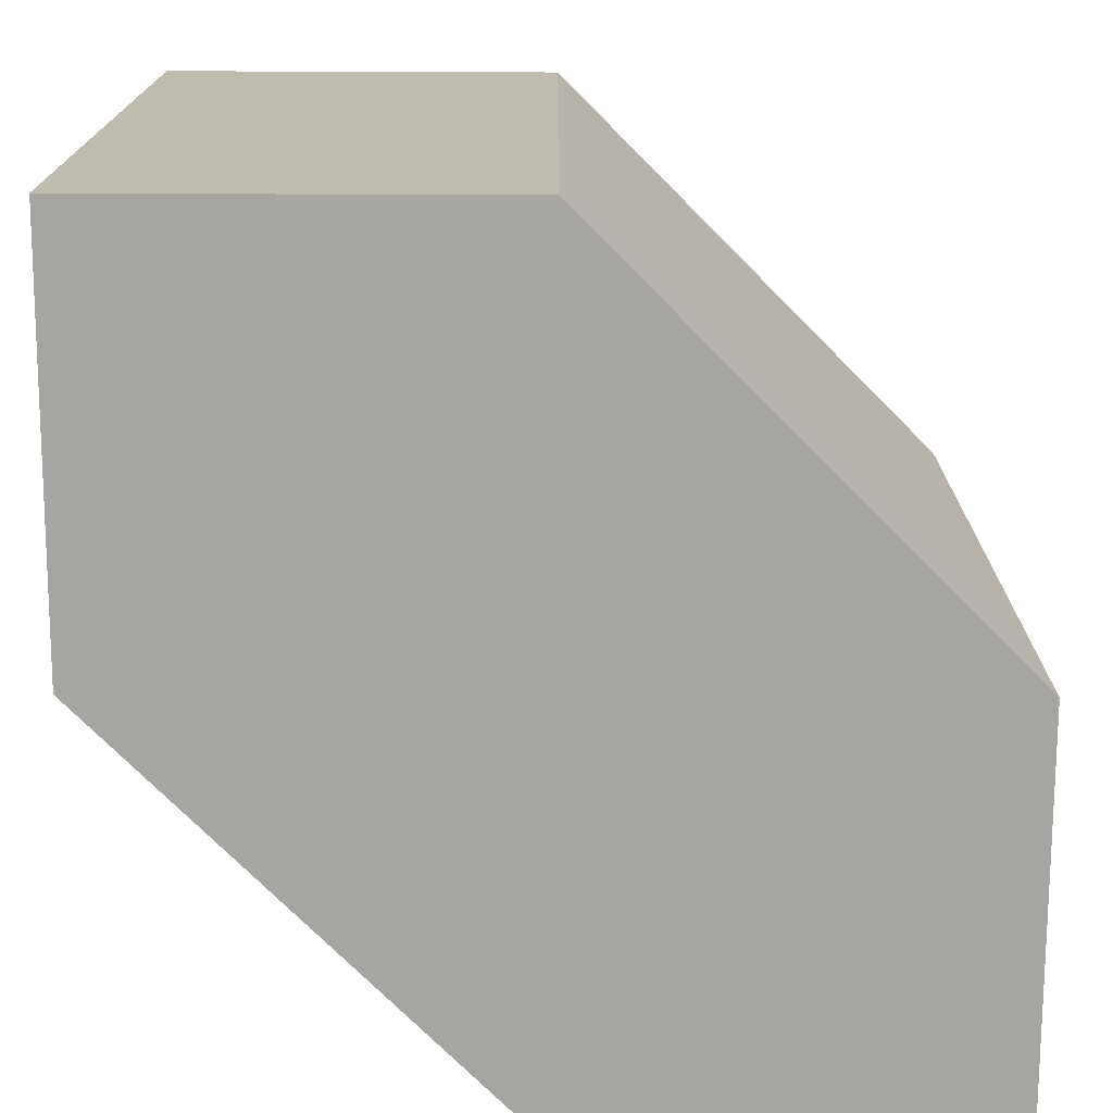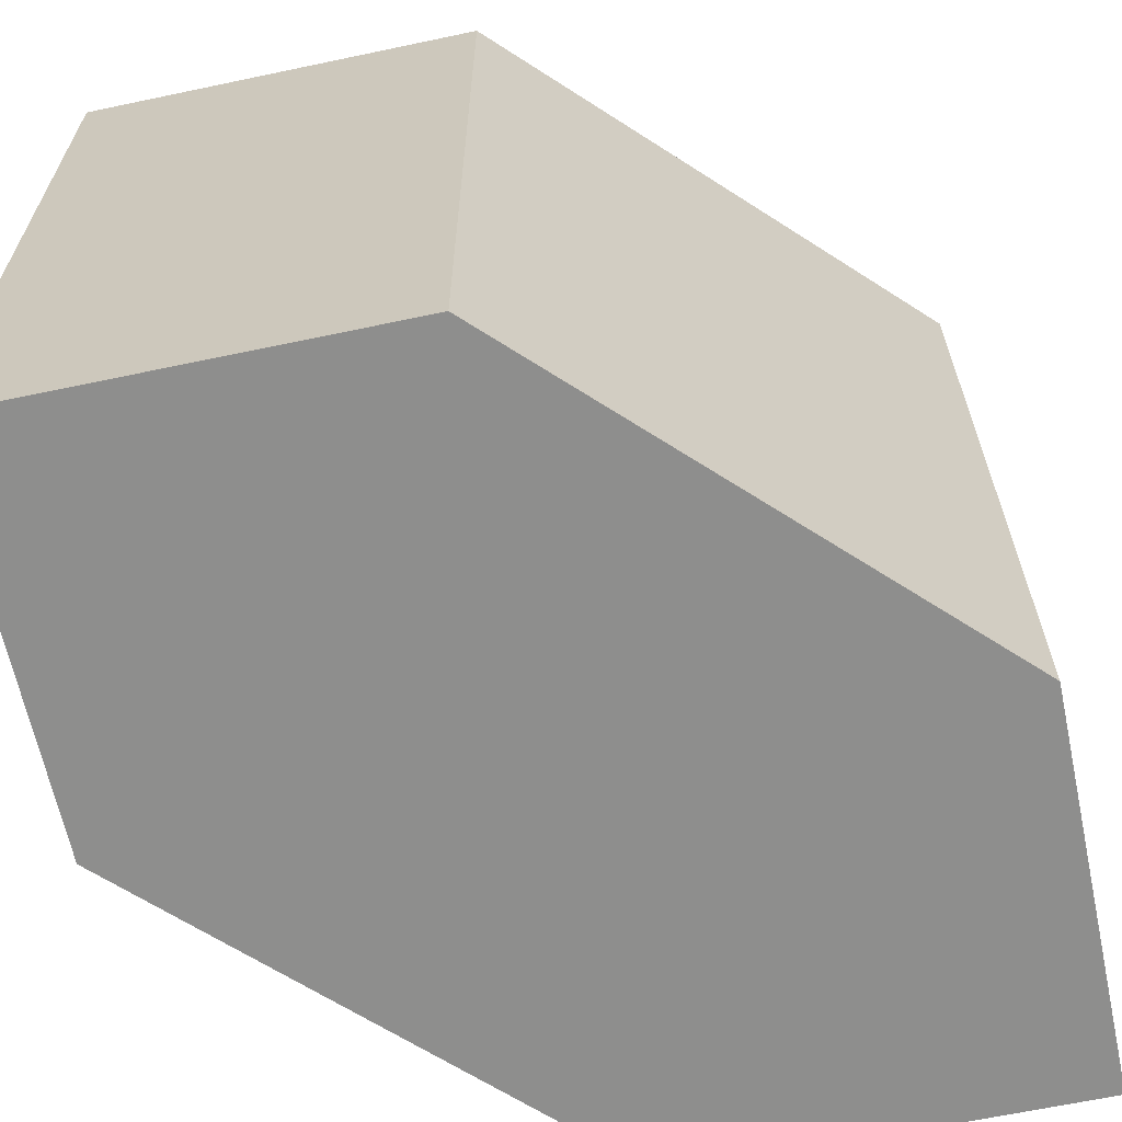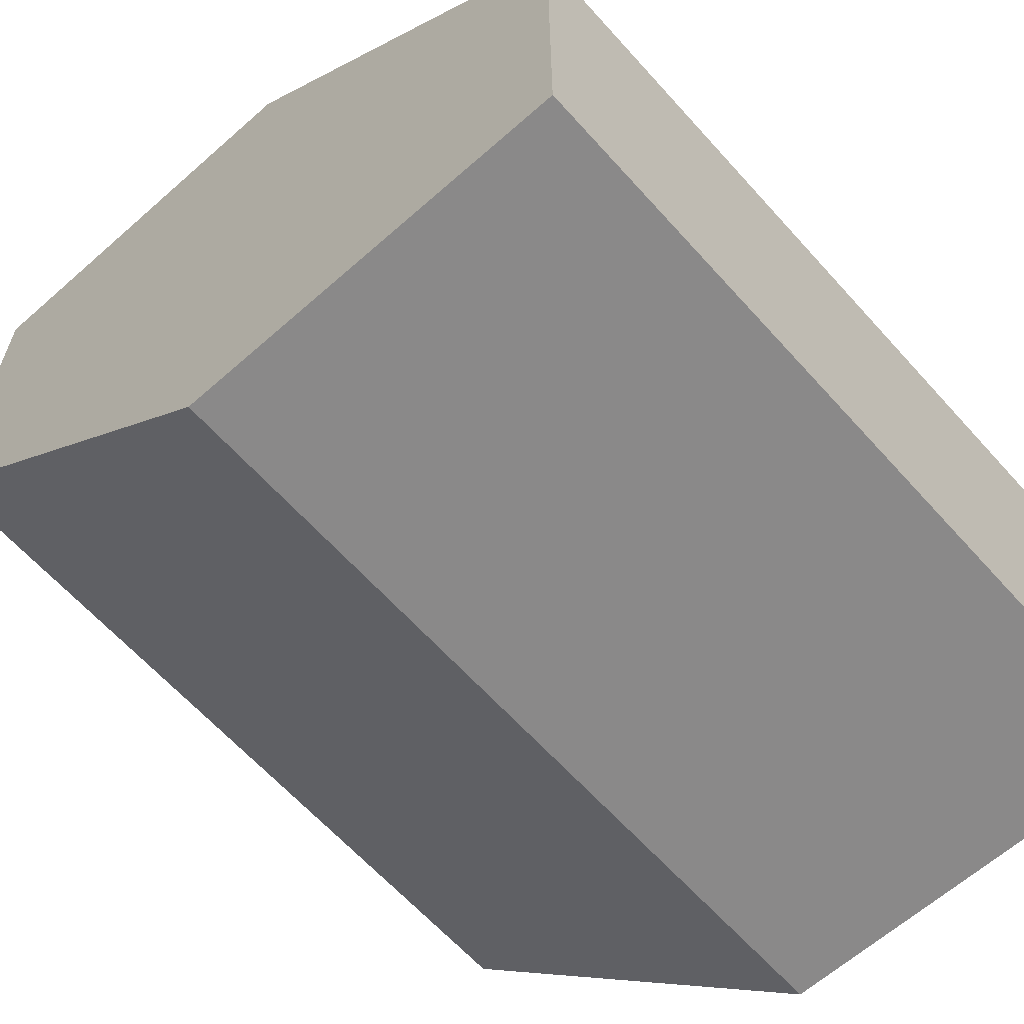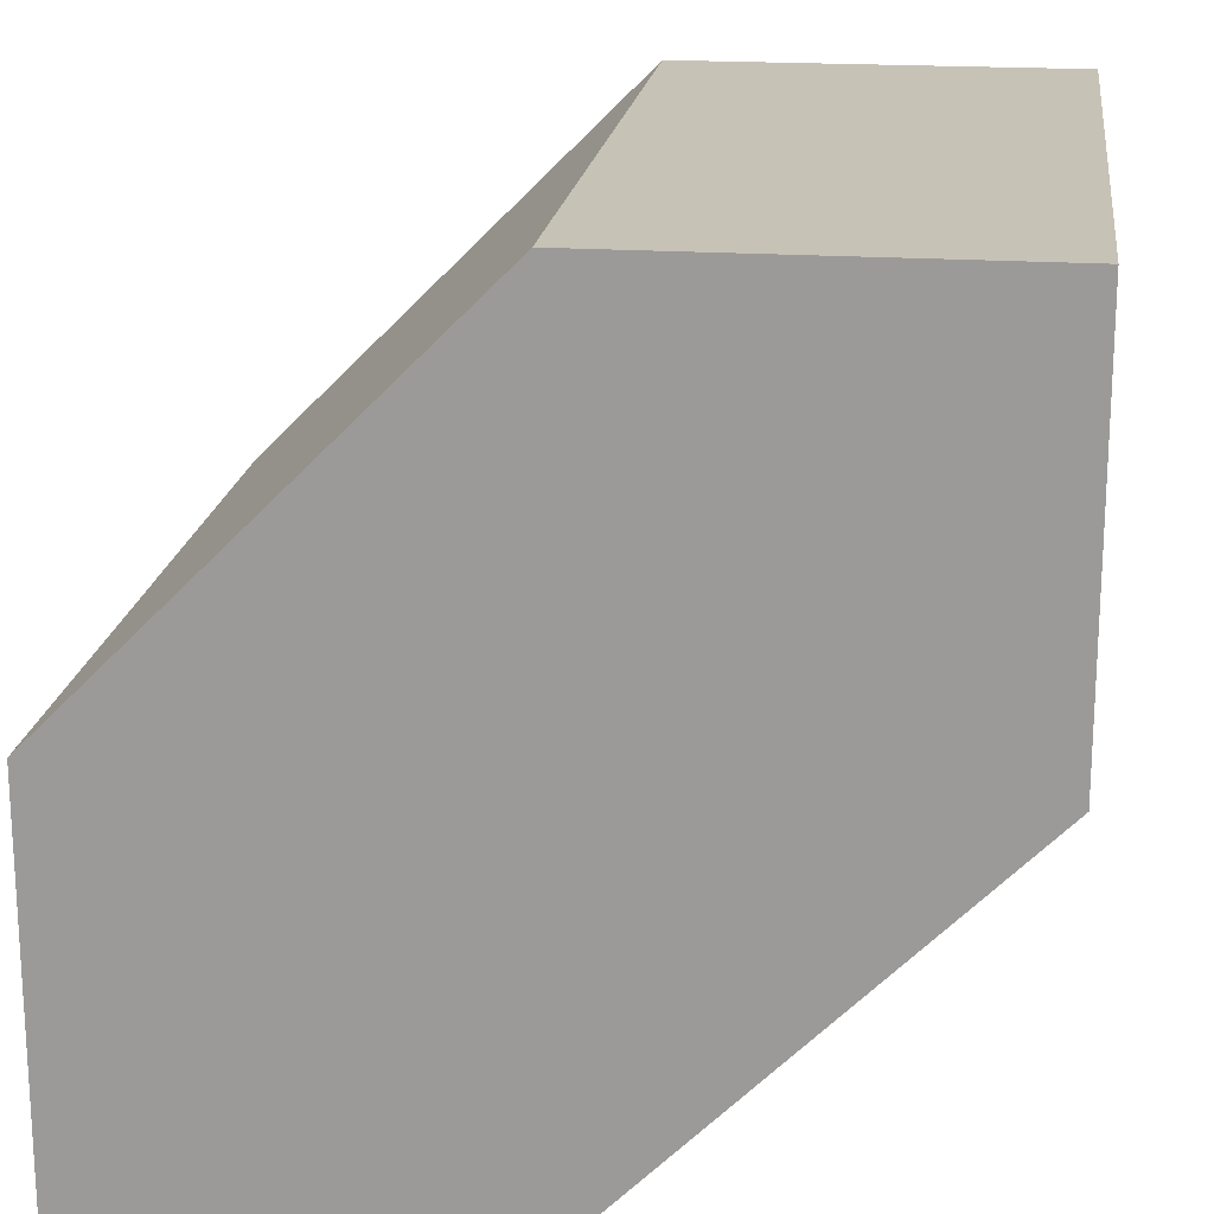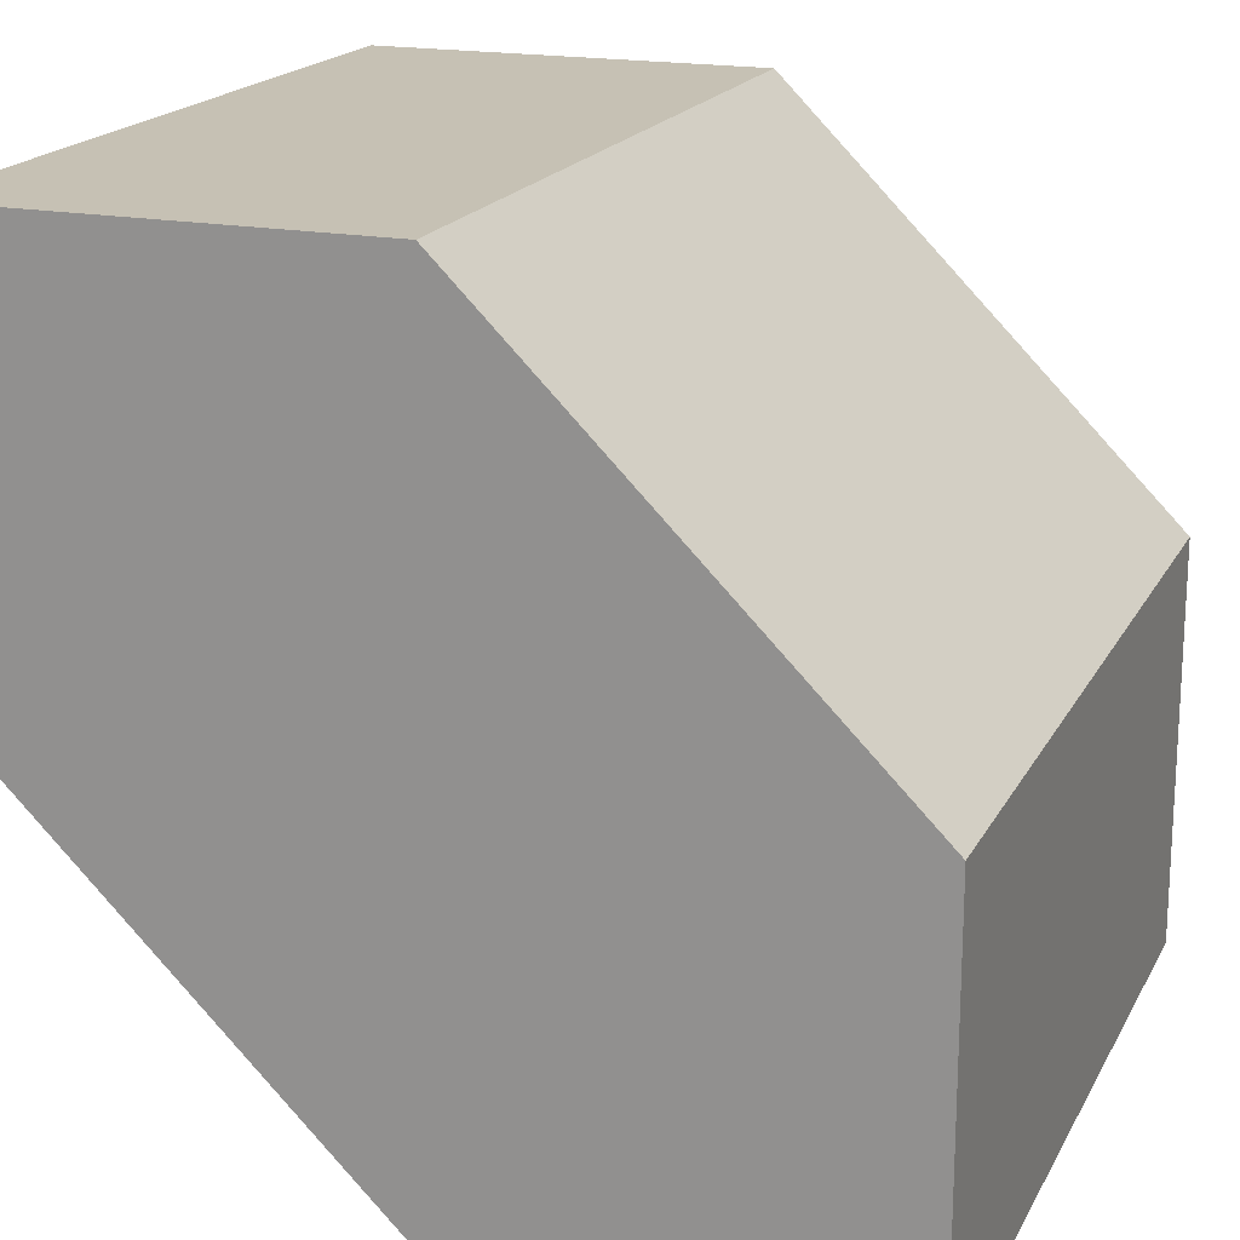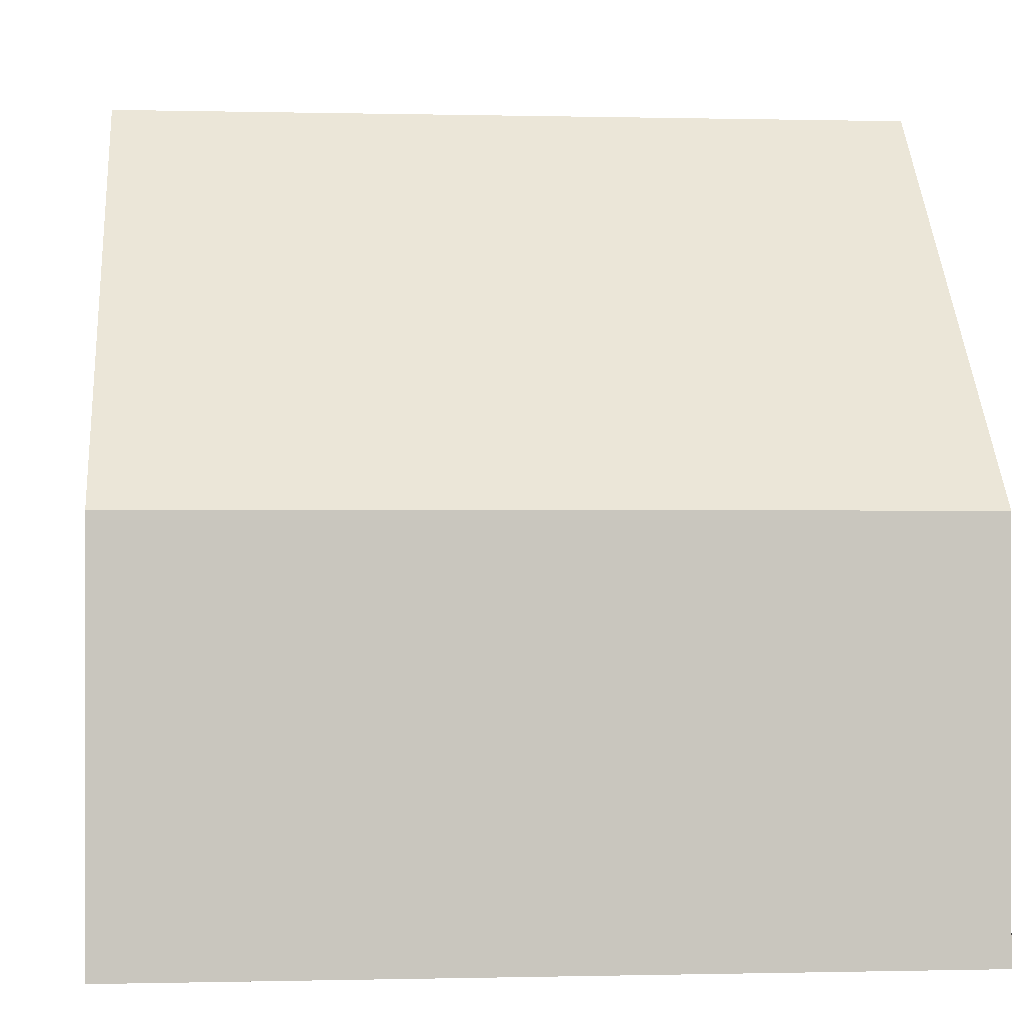
<metadata>
{"format":"obj","ext":"obj","renderer":"f3d","projection":"perspective","resolution":1024,"background":"white","views":[{"elev":-73.9,"azim":179.8,"up":"+Y"},{"elev":-64.9,"azim":-168.0,"up":"+Y"},{"elev":-63.3,"azim":41.8,"up":"+Z"},{"elev":19.1,"azim":-172.6,"up":"+Z"},{"elev":18.6,"azim":20.4,"up":"+Z"},{"elev":-0.2,"azim":84.6,"up":"+Z"}]}
</metadata>
<code>
o Cube
v 0 0.4998 -0.5
v 0 -0.4998 -0.5
v -0.5 -0.4998 -0
v -0.5 0.4998 0
v -0.5 -0.4998 0.5
v -0.5 0.4998 0.5
v 0.5 -0.4998 -0.5
v 0.5 0.4998 -0.5
v 0.5 0.4998 0
v 0.5 -0.4998 -0
v 0 -0.4998 0.5
v 0 0.4998 0.5
f 1 2 3 4
f 5 6 4 3
f 7 8 9 10
f 11 12 6 5
f 12 11 10 9
f 8 7 2 1
f 1 9 8
f 6 12 4
f 1 4 12 9
f 10 7 2
f 5 11 3
f 2 3 11 10

</code>
